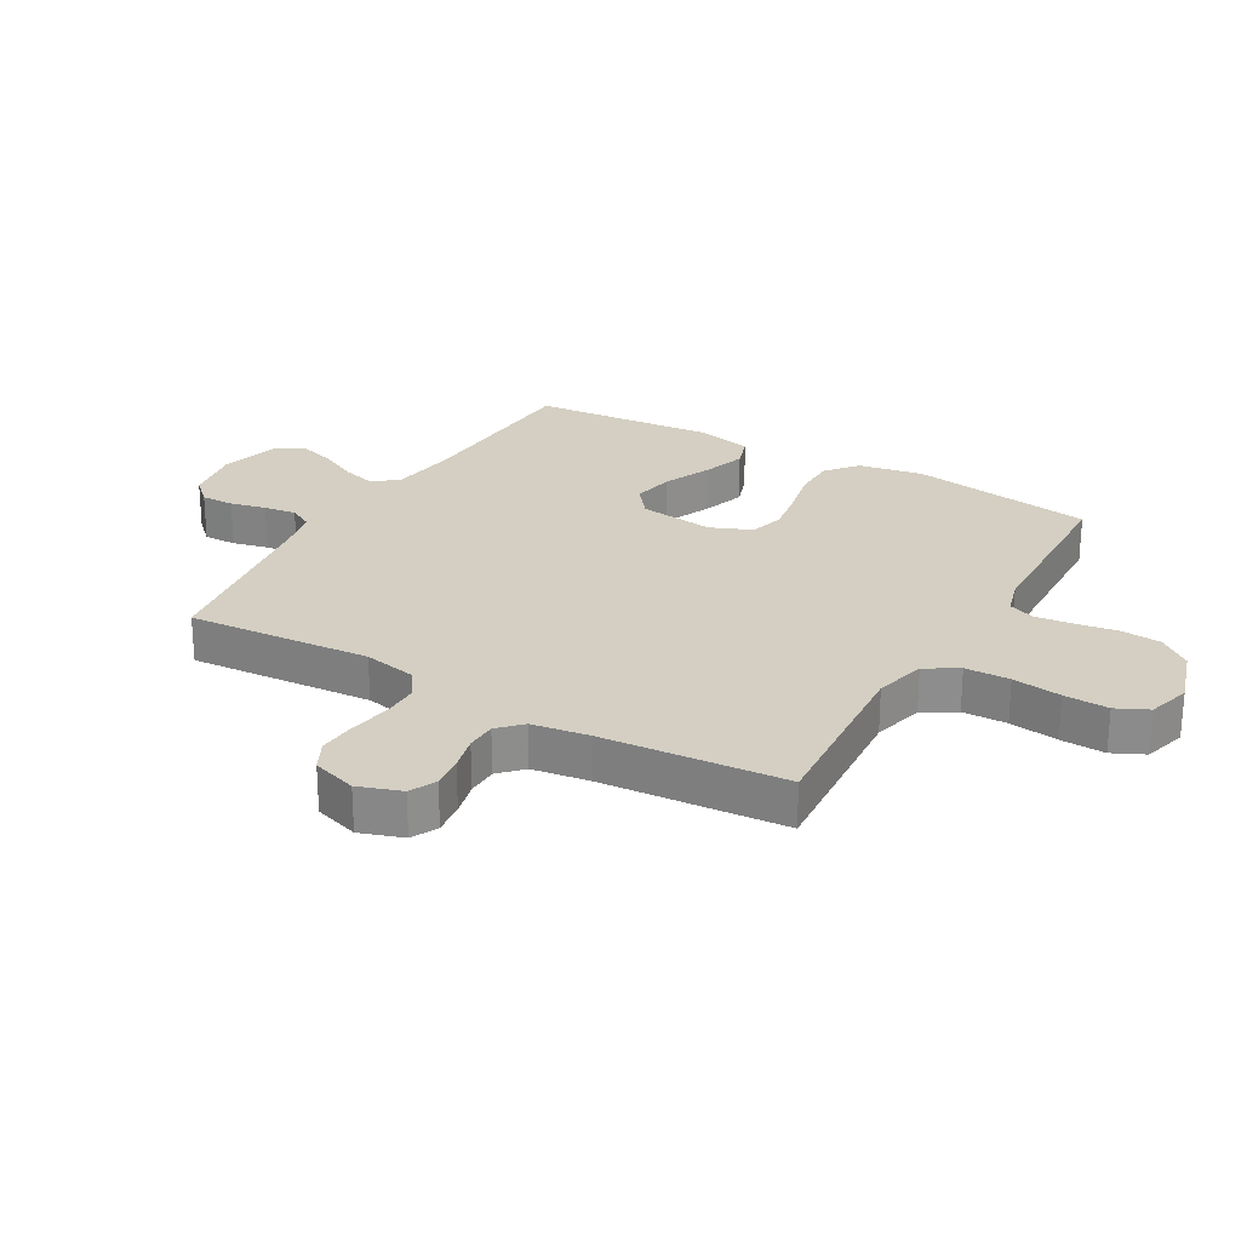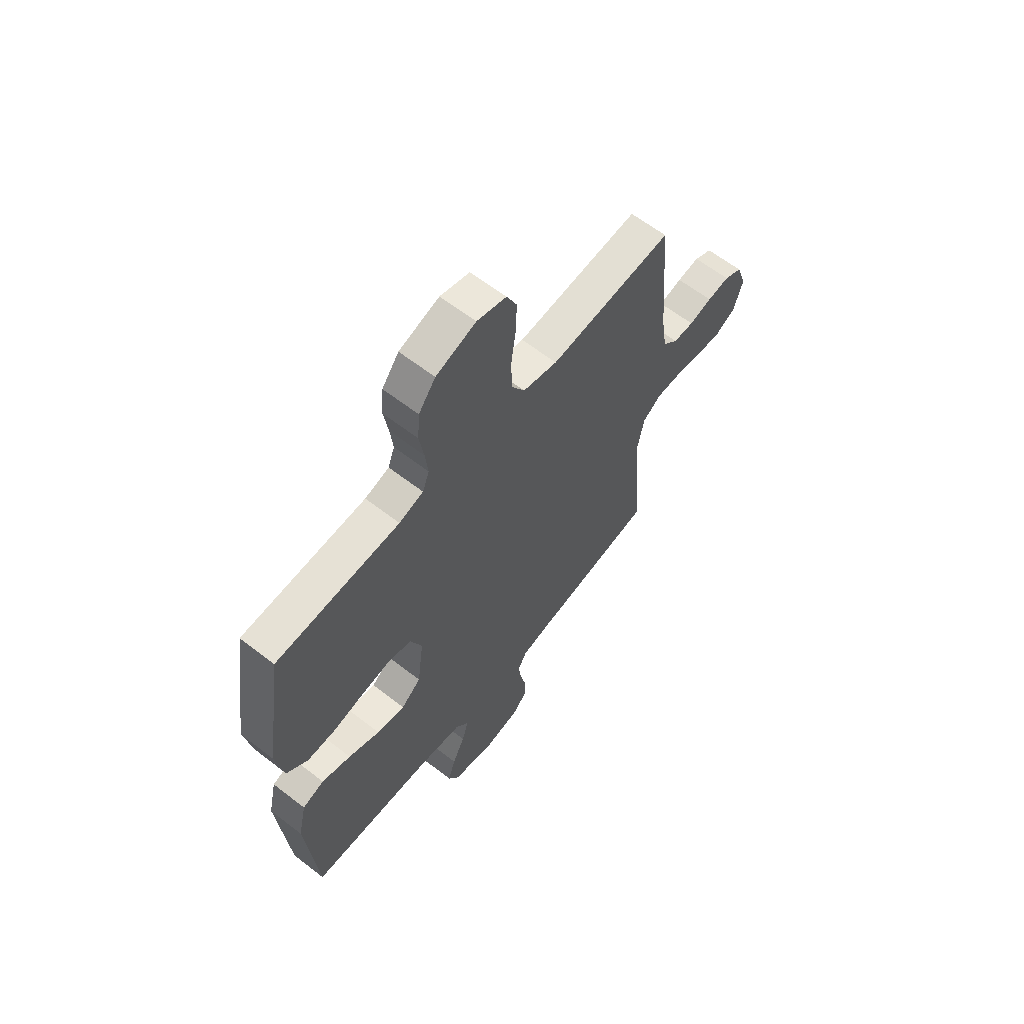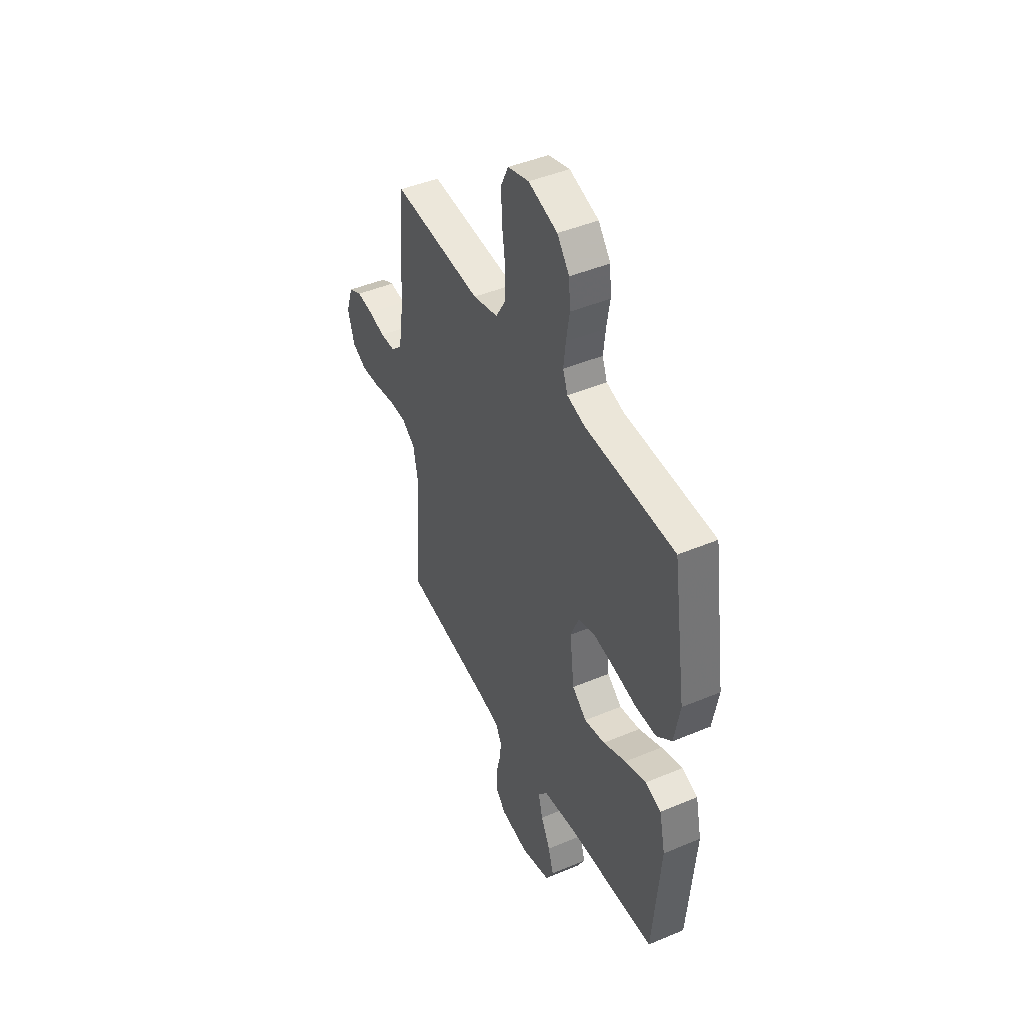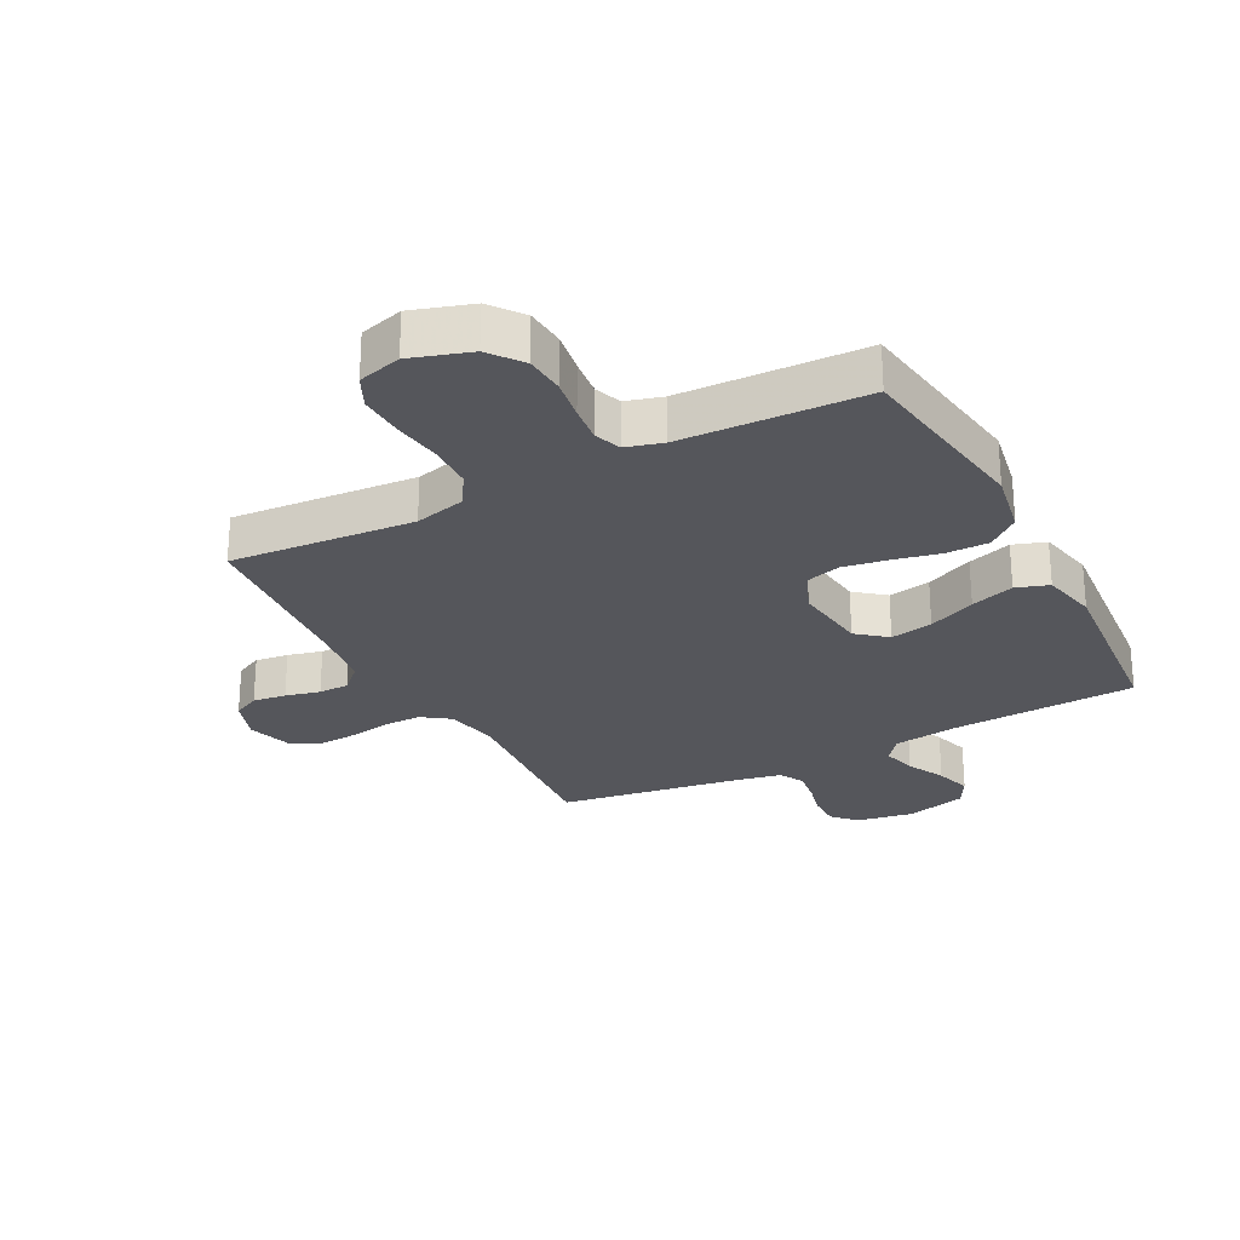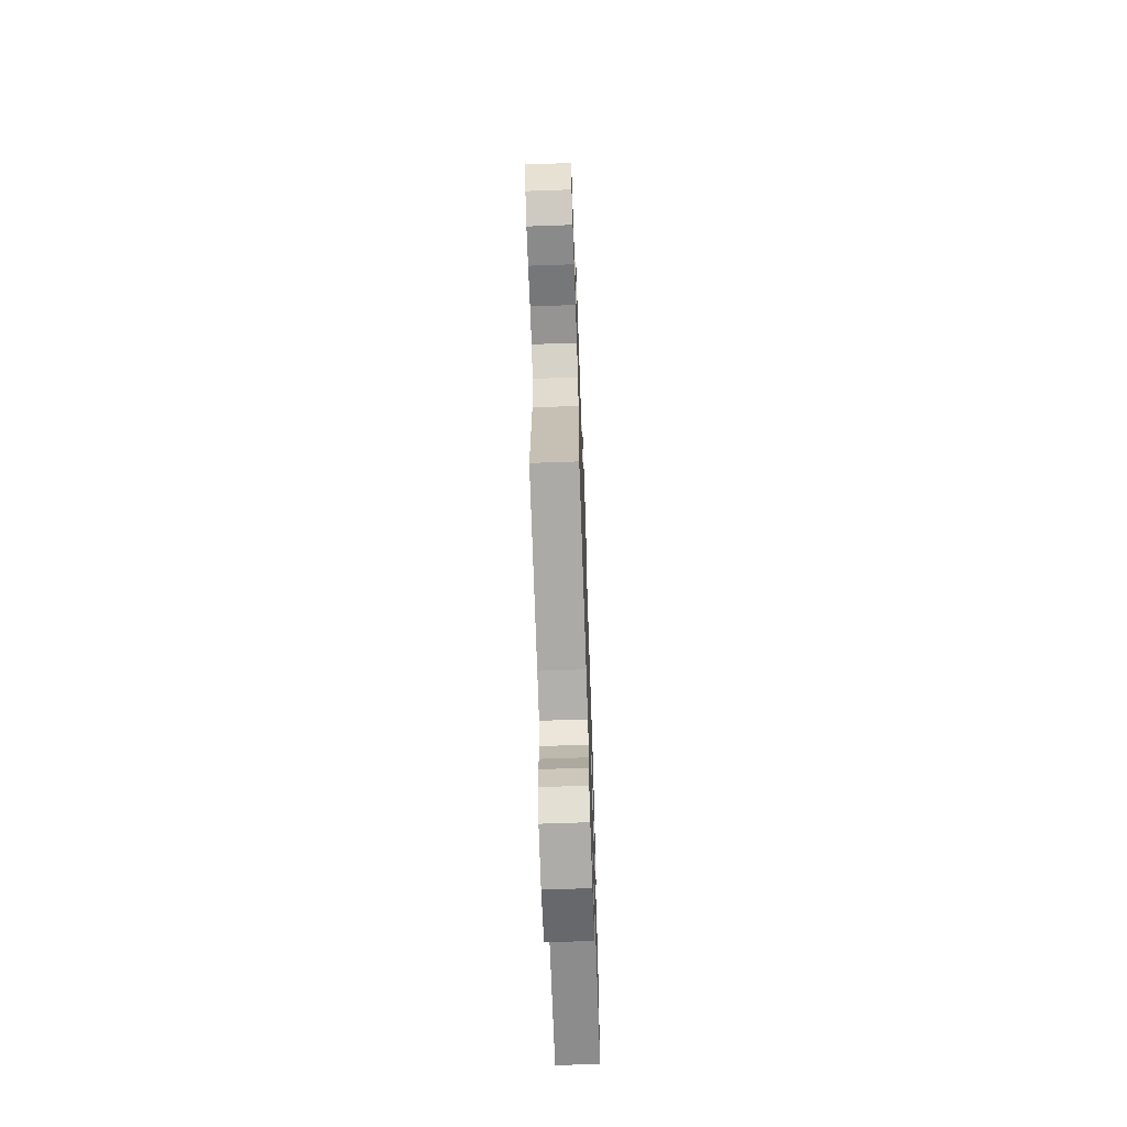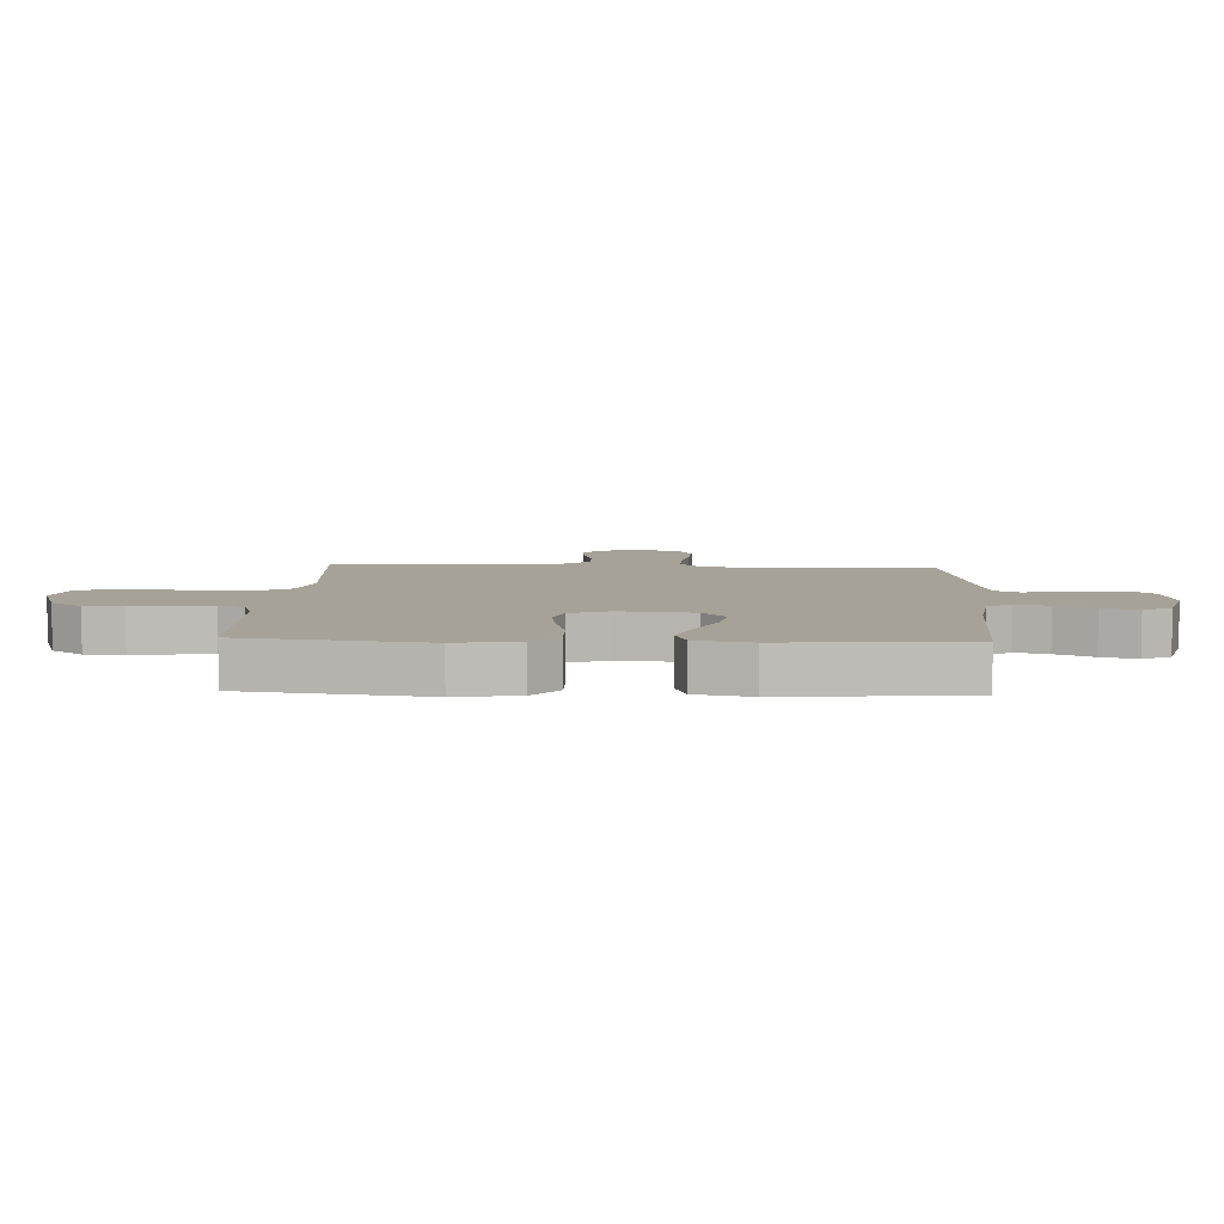
<metadata>
{"format":"obj","ext":"obj","renderer":"f3d","projection":"perspective","resolution":1024,"background":"white","views":[{"elev":25.5,"azim":-59.9,"up":"+Y"},{"elev":62.3,"azim":128.2,"up":"+Z"},{"elev":44.7,"azim":63.9,"up":"+Z"},{"elev":-26.3,"azim":27.6,"up":"+Y"},{"elev":-67.1,"azim":-88.0,"up":"+Z"},{"elev":6.4,"azim":92.4,"up":"+Y"}]}
</metadata>
<code>
v -0.5 0.07 0.5
v -0.2 0.07 0.477
v -0.116 0.07 0.498
v -0.084 0.07 0.551
v -0.082 0.07 0.624
v -0.093 0.07 0.704
v -0.096 0.07 0.777
v -0.071 0.07 0.829
v 0 0.07 0.849
v 0.097 0.07 0.818
v 0.138 0.07 0.765
v 0.143 0.07 0.7
v 0.132 0.07 0.632
v 0.125 0.07 0.571
v 0.141 0.07 0.528
v 0.2 0.07 0.511
v 0.5 0.07 0.5
v 0.545 0.07 0.2
v 0.526 0.07 0.096
v 0.475 0.07 0.054
v 0.406 0.07 0.054
v 0.329 0.07 0.071
v 0.257 0.07 0.083
v 0.201 0.07 0.067
v 0.173 0.07 0
v 0.188 0.07 -0.122
v 0.236 0.07 -0.161
v 0.305 0.07 -0.148
v 0.382 0.07 -0.114
v 0.453 0.07 -0.091
v 0.506 0.07 -0.109
v 0.526 0.07 -0.2
v 0.5 0.07 -0.5
v 0.2 0.07 -0.515
v 0.092 0.07 -0.53
v 0.061 0.07 -0.57
v 0.076 0.07 -0.625
v 0.107 0.07 -0.687
v 0.125 0.07 -0.746
v 0.099 0.07 -0.793
v 0 0.07 -0.819
v -0.093 0.07 -0.803
v -0.129 0.07 -0.765
v -0.128 0.07 -0.711
v -0.114 0.07 -0.653
v -0.107 0.07 -0.6
v -0.128 0.07 -0.561
v -0.2 0.07 -0.546
v -0.5 0.07 -0.5
v -0.477 0.07 -0.2
v -0.494 0.07 -0.114
v -0.539 0.07 -0.082
v -0.6 0.07 -0.082
v -0.668 0.07 -0.094
v -0.731 0.07 -0.098
v -0.779 0.07 -0.073
v -0.802 0.07 0
v -0.778 0.07 0.07
v -0.735 0.07 0.091
v -0.681 0.07 0.084
v -0.625 0.07 0.07
v -0.575 0.07 0.071
v -0.538 0.07 0.107
v -0.524 0.07 0.2
v -0.5 0 0.5
v -0.2 0 0.477
v -0.116 0 0.498
v -0.084 0 0.551
v -0.082 0 0.624
v -0.093 0 0.704
v -0.096 0 0.777
v -0.071 0 0.829
v 0 0 0.849
v 0.097 0 0.818
v 0.138 0 0.765
v 0.143 0 0.7
v 0.132 0 0.632
v 0.125 0 0.571
v 0.141 0 0.528
v 0.2 0 0.511
v 0.5 0 0.5
v 0.545 0 0.2
v 0.526 0 0.096
v 0.475 0 0.054
v 0.406 0 0.054
v 0.329 0 0.071
v 0.257 0 0.083
v 0.201 0 0.067
v 0.173 0 0
v 0.188 0 -0.122
v 0.236 0 -0.161
v 0.305 0 -0.148
v 0.382 0 -0.114
v 0.453 0 -0.091
v 0.506 0 -0.109
v 0.526 0 -0.2
v 0.5 0 -0.5
v 0.2 0 -0.515
v 0.092 0 -0.53
v 0.061 0 -0.57
v 0.076 0 -0.625
v 0.107 0 -0.687
v 0.125 0 -0.746
v 0.099 0 -0.793
v 0 0 -0.819
v -0.093 0 -0.803
v -0.129 0 -0.765
v -0.128 0 -0.711
v -0.114 0 -0.653
v -0.107 0 -0.6
v -0.128 0 -0.561
v -0.2 0 -0.546
v -0.5 0 -0.5
v -0.477 0 -0.2
v -0.494 0 -0.114
v -0.539 0 -0.082
v -0.6 0 -0.082
v -0.668 0 -0.094
v -0.731 0 -0.098
v -0.779 0 -0.073
v -0.802 0 0
v -0.778 0 0.07
v -0.735 0 0.091
v -0.681 0 0.084
v -0.625 0 0.07
v -0.575 0 0.071
v -0.538 0 0.107
v -0.524 0 0.2
f 59 60 61
f 58 59 61
f 57 58 61
f 56 57 61
f 55 56 61
f 54 55 61
f 53 54 61
f 52 53 61 62
f 51 52 62 63
f 48 49 50
f 47 48 50 51
f 43 44 45
f 42 43 45
f 41 42 45
f 40 41 45
f 39 40 45
f 38 39 45
f 37 38 45
f 36 37 45 46
f 35 36 46 47
f 32 33 34
f 31 32 34
f 30 31 34
f 29 30 34
f 28 29 34
f 27 28 34 35
f 51 63 64
f 47 51 64
f 35 47 64
f 27 35 64
f 26 27 64
f 20 21 22
f 19 20 22
f 18 19 22
f 17 18 22
f 16 17 22
f 15 16 22 23
f 14 15 23 24
f 11 12 13
f 10 11 13
f 9 10 13
f 8 9 13
f 7 8 13
f 6 7 13
f 5 6 13
f 4 5 13 14
f 14 24 25
f 4 14 25
f 3 4 25
f 64 1 2
f 25 26 64
f 3 25 64
f 2 3 64
f 125 124 123
f 125 123 122
f 125 122 121
f 125 121 120
f 125 120 119
f 125 119 118
f 125 118 117
f 126 125 117 116
f 127 126 116 115
f 114 113 112
f 115 114 112 111
f 109 108 107
f 109 107 106
f 109 106 105
f 109 105 104
f 109 104 103
f 109 103 102
f 109 102 101
f 110 109 101 100
f 111 110 100 99
f 98 97 96
f 98 96 95
f 98 95 94
f 98 94 93
f 98 93 92
f 99 98 92 91
f 128 127 115
f 128 115 111
f 128 111 99
f 128 99 91
f 128 91 90
f 86 85 84
f 86 84 83
f 86 83 82
f 86 82 81
f 86 81 80
f 87 86 80 79
f 88 87 79 78
f 77 76 75
f 77 75 74
f 77 74 73
f 77 73 72
f 77 72 71
f 77 71 70
f 77 70 69
f 78 77 69 68
f 89 88 78
f 89 78 68
f 89 68 67
f 66 65 128
f 128 90 89
f 128 89 67
f 128 67 66
f 1 65 66 2
f 2 66 67 3
f 3 67 68 4
f 4 68 69 5
f 5 69 70 6
f 6 70 71 7
f 7 71 72 8
f 8 72 73 9
f 9 73 74 10
f 10 74 75 11
f 11 75 76 12
f 12 76 77 13
f 13 77 78 14
f 14 78 79 15
f 15 79 80 16
f 16 80 81 17
f 17 81 82 18
f 18 82 83 19
f 19 83 84 20
f 20 84 85 21
f 21 85 86 22
f 22 86 87 23
f 23 87 88 24
f 24 88 89 25
f 25 89 90 26
f 26 90 91 27
f 27 91 92 28
f 28 92 93 29
f 29 93 94 30
f 30 94 95 31
f 31 95 96 32
f 32 96 97 33
f 33 97 98 34
f 34 98 99 35
f 35 99 100 36
f 36 100 101 37
f 37 101 102 38
f 38 102 103 39
f 39 103 104 40
f 40 104 105 41
f 41 105 106 42
f 42 106 107 43
f 43 107 108 44
f 44 108 109 45
f 45 109 110 46
f 46 110 111 47
f 47 111 112 48
f 48 112 113 49
f 49 113 114 50
f 50 114 115 51
f 51 115 116 52
f 52 116 117 53
f 53 117 118 54
f 54 118 119 55
f 55 119 120 56
f 56 120 121 57
f 57 121 122 58
f 58 122 123 59
f 59 123 124 60
f 60 124 125 61
f 61 125 126 62
f 62 126 127 63
f 63 127 128 64
f 64 128 65 1

</code>
